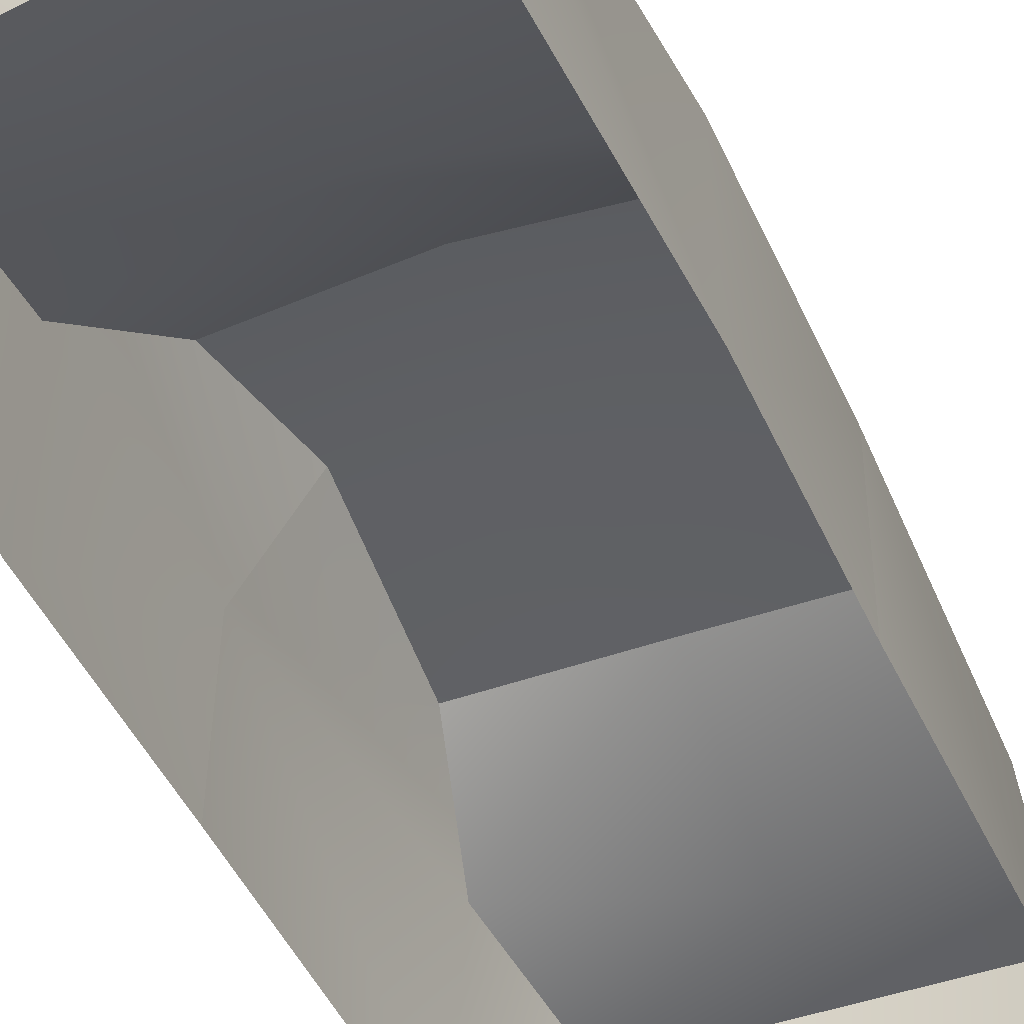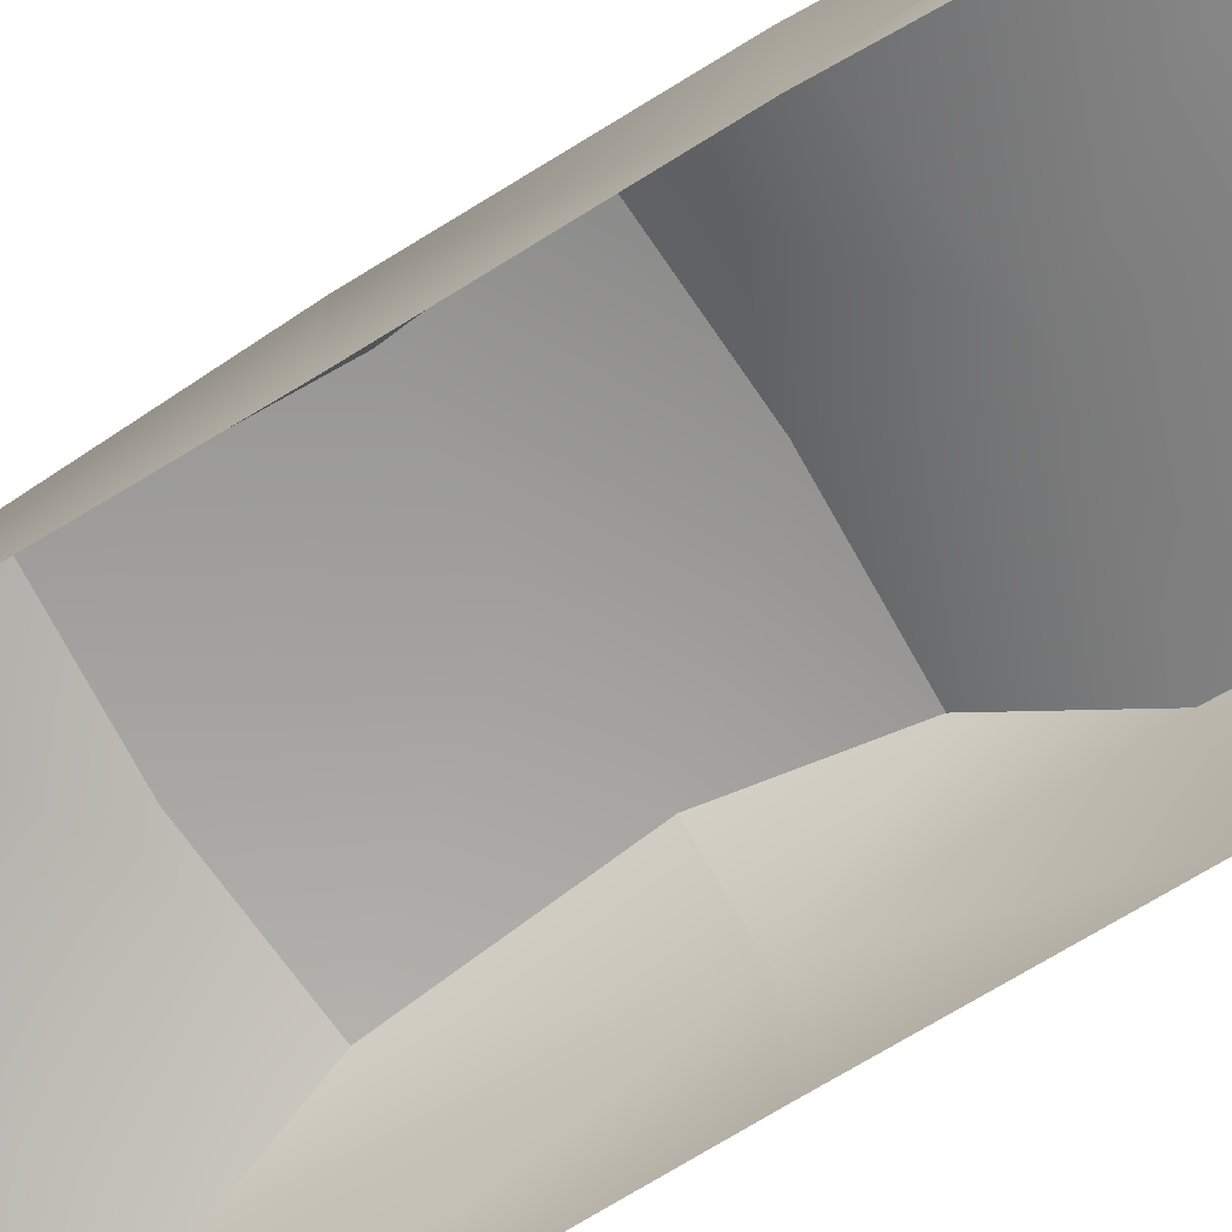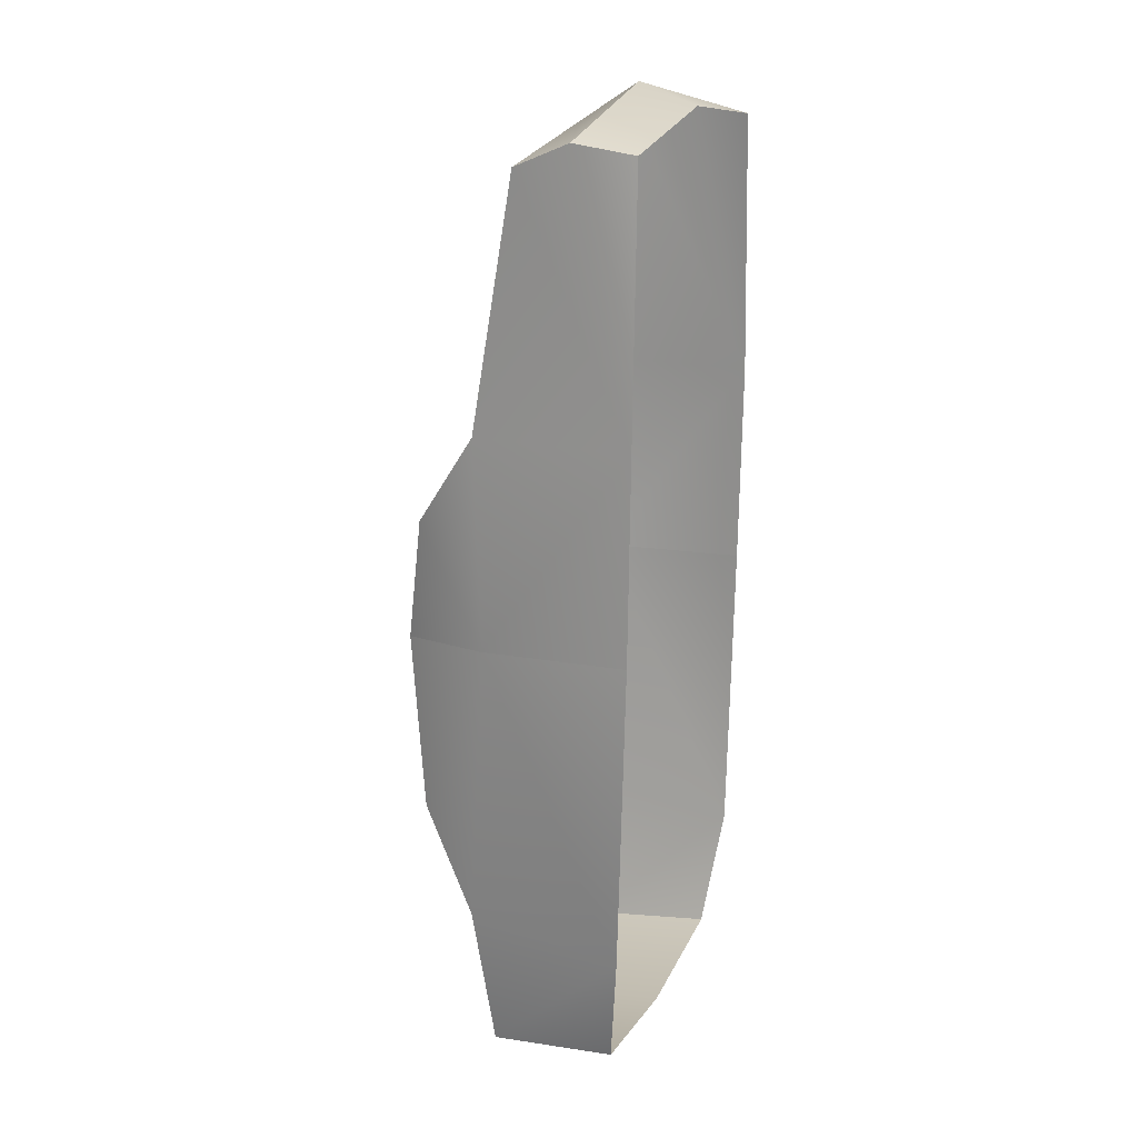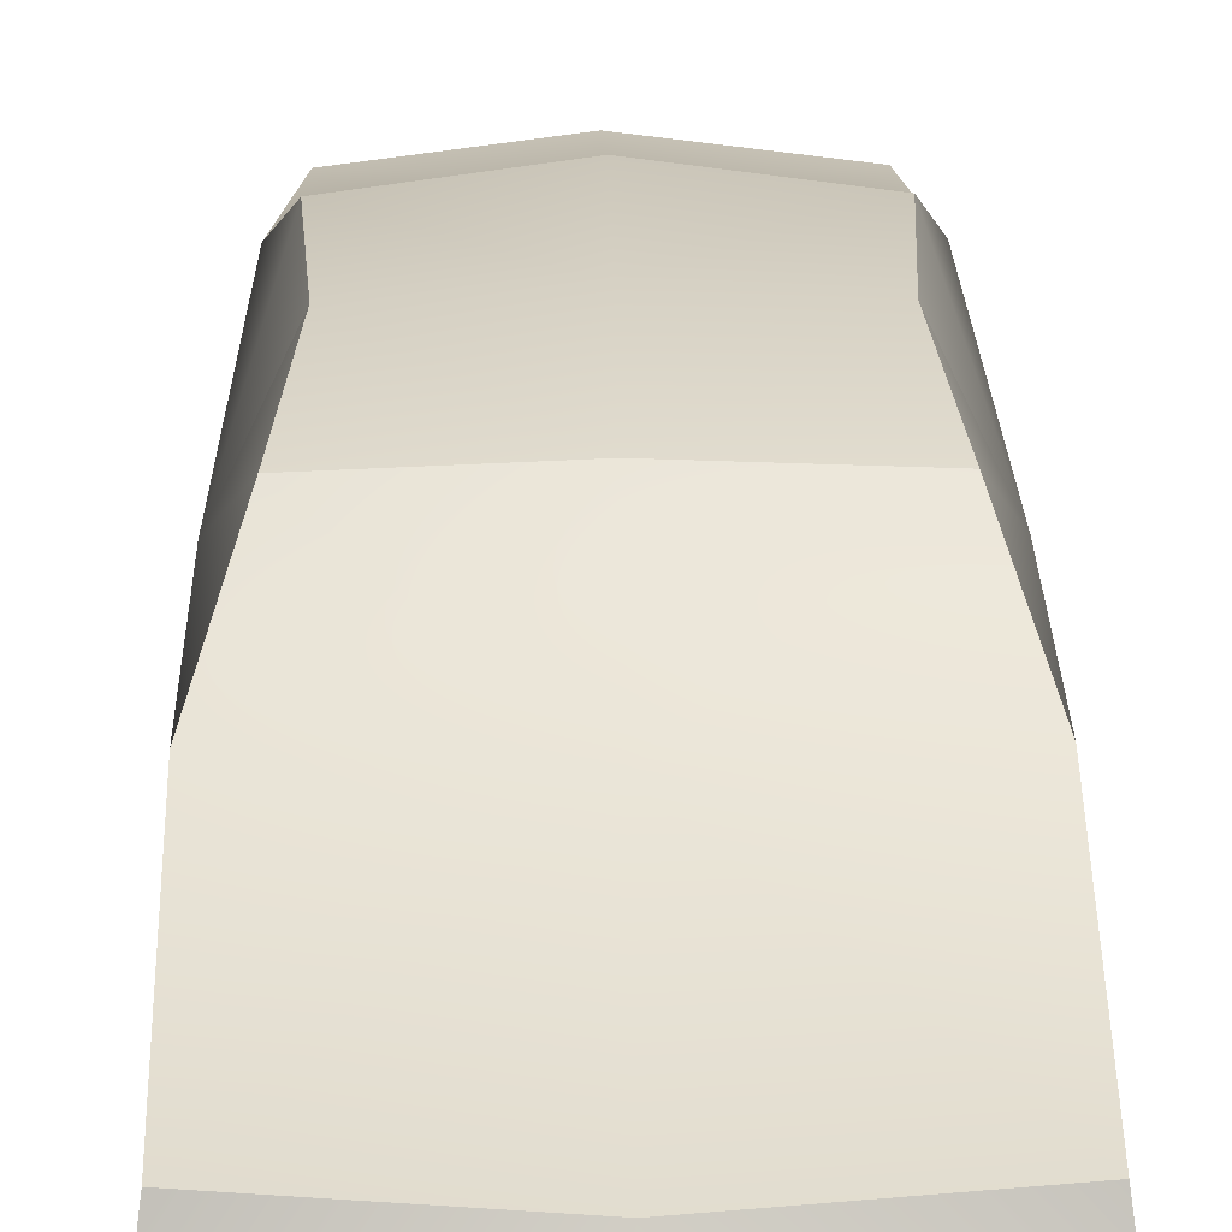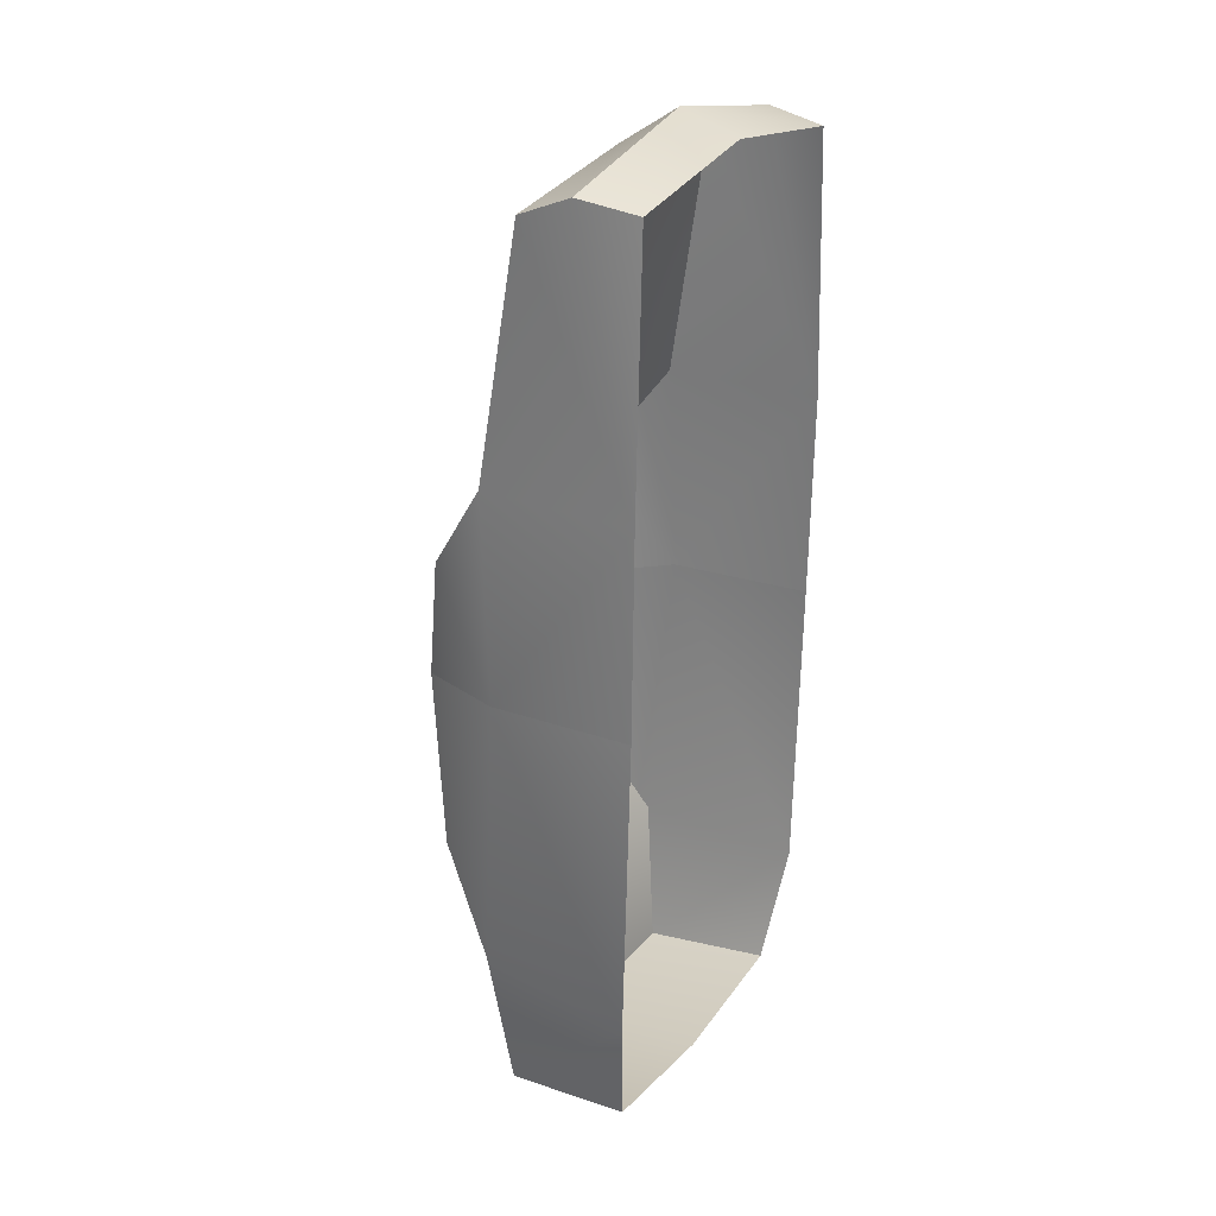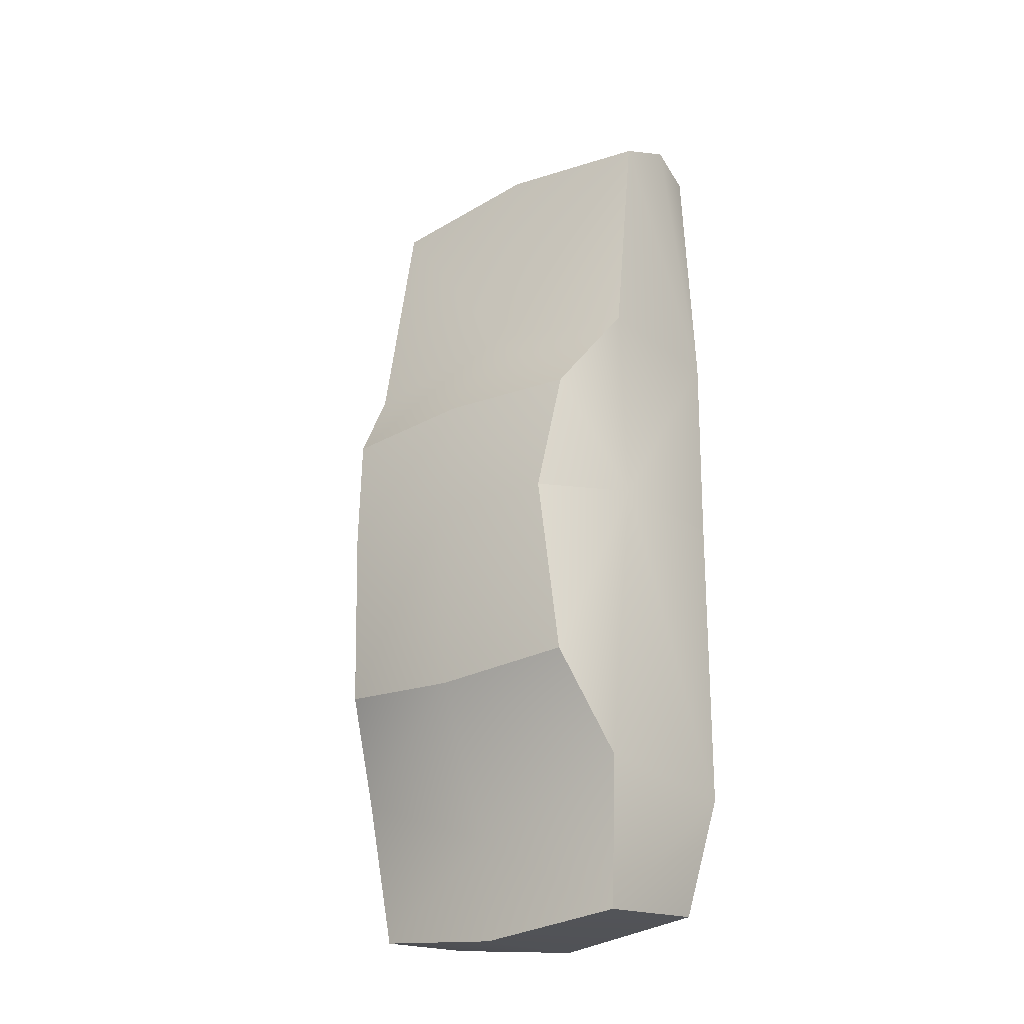
<metadata>
{"format":"obj","ext":"obj","renderer":"f3d","projection":"perspective","resolution":1024,"background":"white","views":[{"elev":-44.2,"azim":22.4,"up":"+Y"},{"elev":-72.4,"azim":-58.2,"up":"+Y"},{"elev":19.4,"azim":-68.6,"up":"+Z"},{"elev":24.8,"azim":-0.9,"up":"+Y"},{"elev":26.8,"azim":-59.6,"up":"+Z"},{"elev":-24.4,"azim":-143.1,"up":"+Z"}]}
</metadata>
<code>
o Mercedes-Benz_W210_LOD_mercedes-w210_lod
v 0.6042 1.421 -0.1888
v 0 1.358 0.4552
v 0.6794 1.32 0.4286
v 0 1.46 -0.1981
v 0.6591 1.332 -1.051
v 0 1.4 -1.116
v 0.7753 1.044 -1.539
v 0 1.078 -1.86
v 0.6925 0.962 -2.264
v 0 1.025 -2.344
v 0 0.3416 -2.296
v 0.7235 0.3311 -2.201
v 0.861 0.2558 -1.614
v 0.8376 0.9409 -0.1171
v 0.8484 0.2234 -0.09474
v 0.8517 0.2103 0.9121
v 0.8271 0.9786 0.907
v 0 0.986 1.055
v 0.8019 0.7833 2.114
v 0 0.7809 2.217
v 0.8397 0.5012 2.234
v 0 0.4968 2.406
v 0.7924 0.2155 2.188
v 0 0.2174 2.308
v -0.6042 1.421 -0.1888
v -0.6794 1.32 0.4286
v -0.6591 1.332 -1.051
v -0.7753 1.044 -1.539
v -0.6925 0.962 -2.264
v -0.7235 0.3311 -2.201
v -0.861 0.2558 -1.614
v -0.8376 0.9409 -0.1171
v -0.8484 0.2234 -0.09474
v -0.8517 0.2103 0.9121
v -0.8271 0.9786 0.907
v -0.8019 0.7833 2.114
v -0.8397 0.5012 2.234
v -0.7923 0.2155 2.188
f 1 2 3
f 2 1 4
f 5 4 1
f 4 5 6
f 6 7 8
f 7 6 5
f 9 8 7
f 8 9 10
f 9 11 10
f 11 9 12
f 13 14 15
f 14 13 7
f 14 5 1
f 5 14 7
f 16 14 17
f 14 16 15
f 18 3 2
f 3 18 17
f 19 18 20
f 18 19 17
f 3 14 1
f 14 3 17
f 9 13 12
f 13 9 7
f 21 20 22
f 20 21 19
f 22 23 21
f 23 22 24
f 16 19 21
f 19 16 17
f 16 21 23
f 25 2 4
f 2 25 26
f 27 4 6
f 4 27 25
f 6 28 27
f 28 6 8
f 29 8 10
f 8 29 28
f 29 11 30
f 11 29 10
f 31 32 28
f 32 31 33
f 32 27 28
f 27 32 25
f 34 32 33
f 32 34 35
f 18 26 35
f 26 18 2
f 36 18 35
f 18 36 20
f 26 32 35
f 32 26 25
f 29 31 28
f 31 29 30
f 37 20 36
f 20 37 22
f 22 38 24
f 38 22 37
f 34 36 35
f 36 34 37
f 34 38 37

</code>
